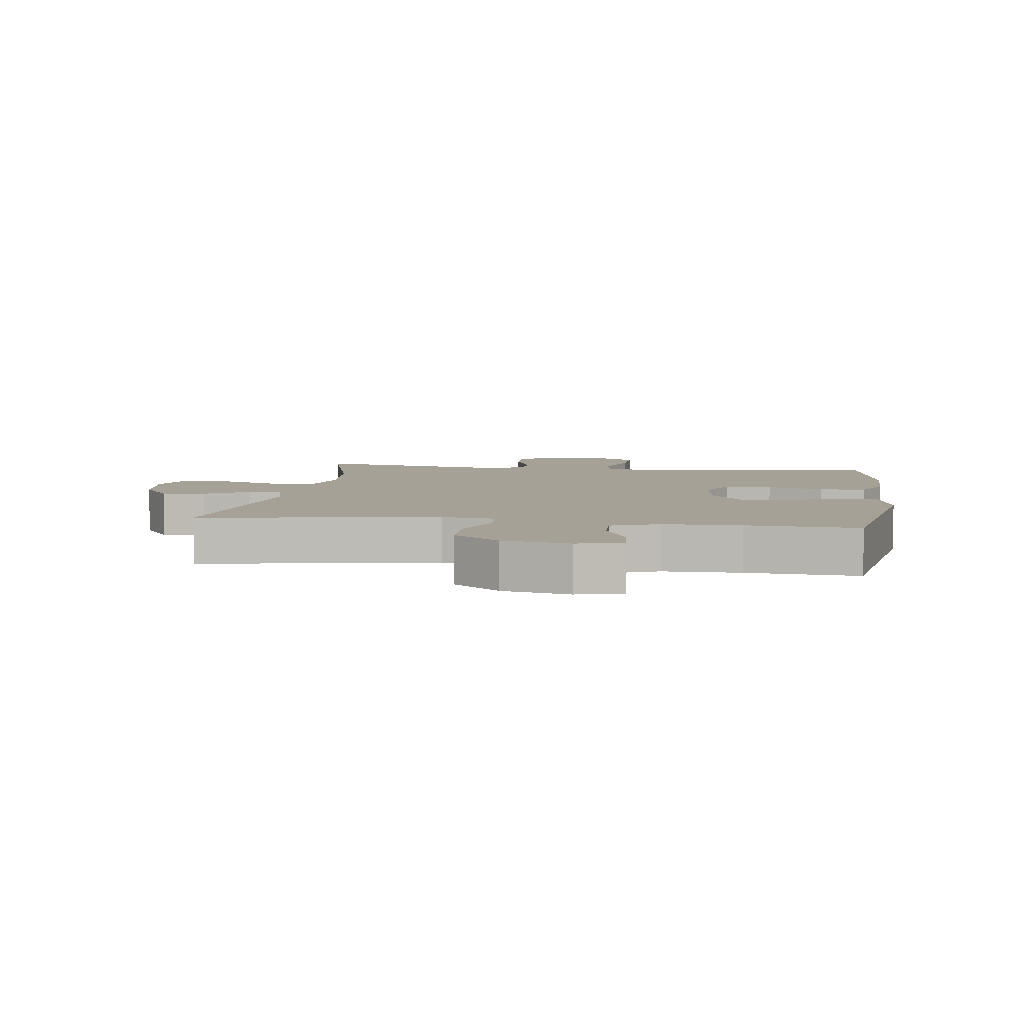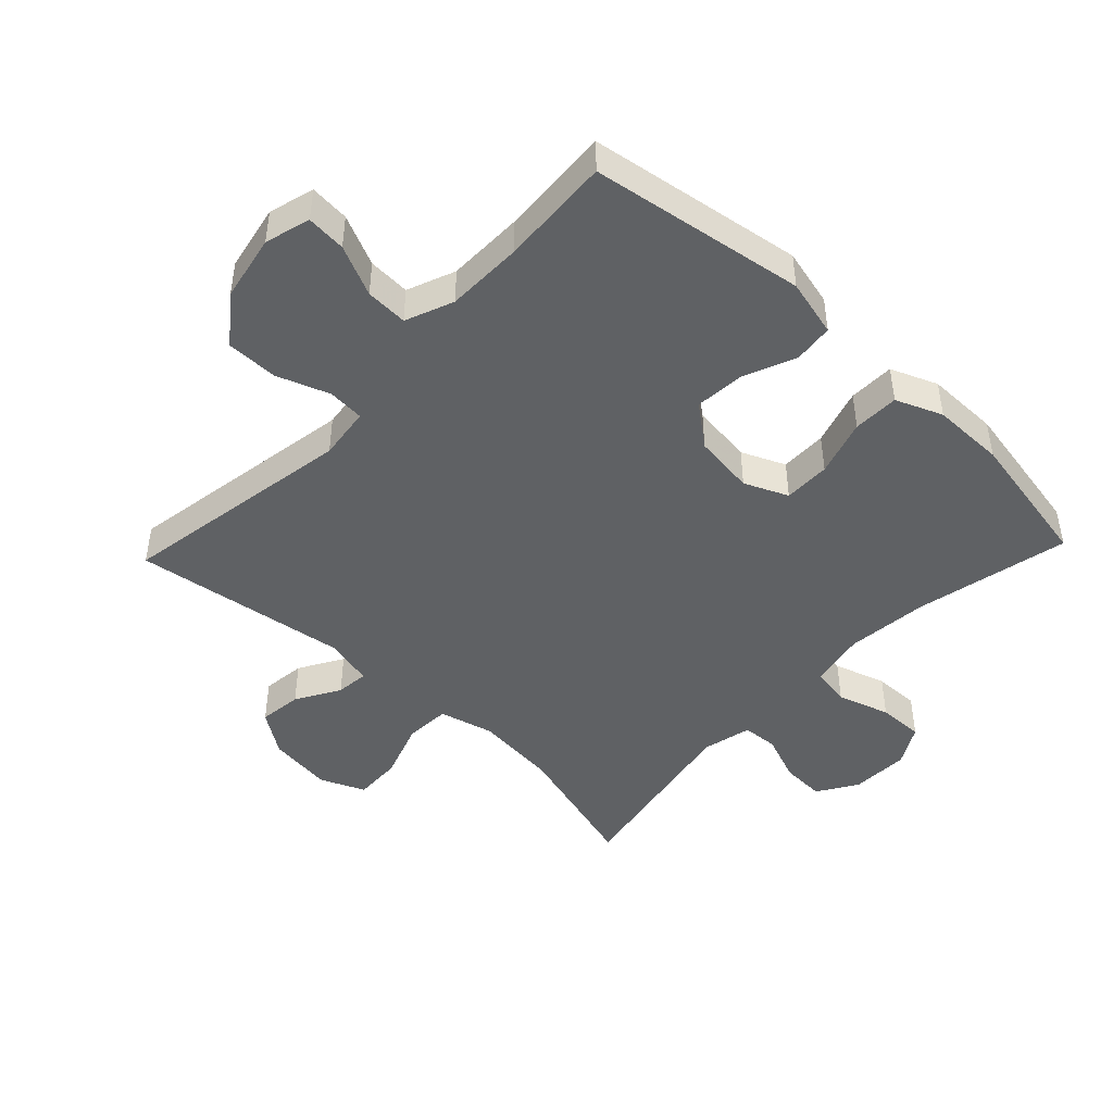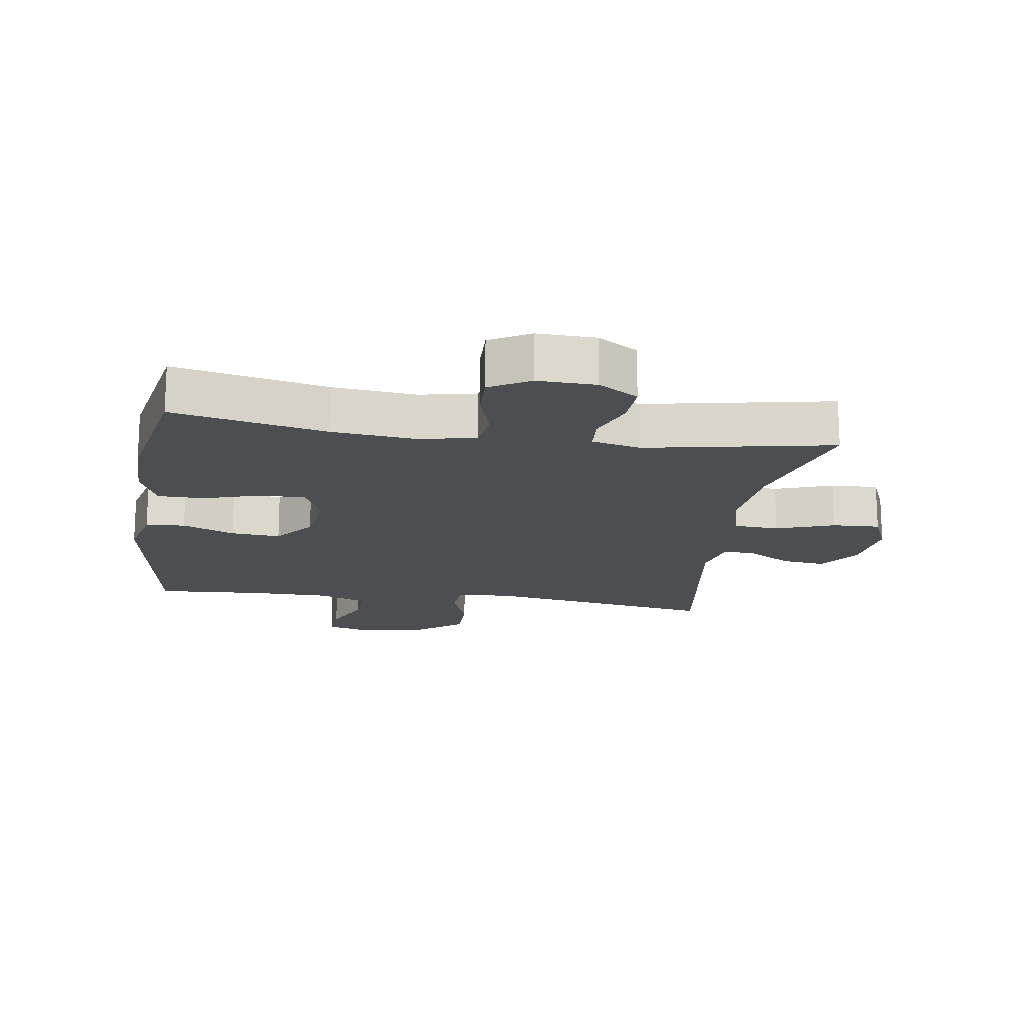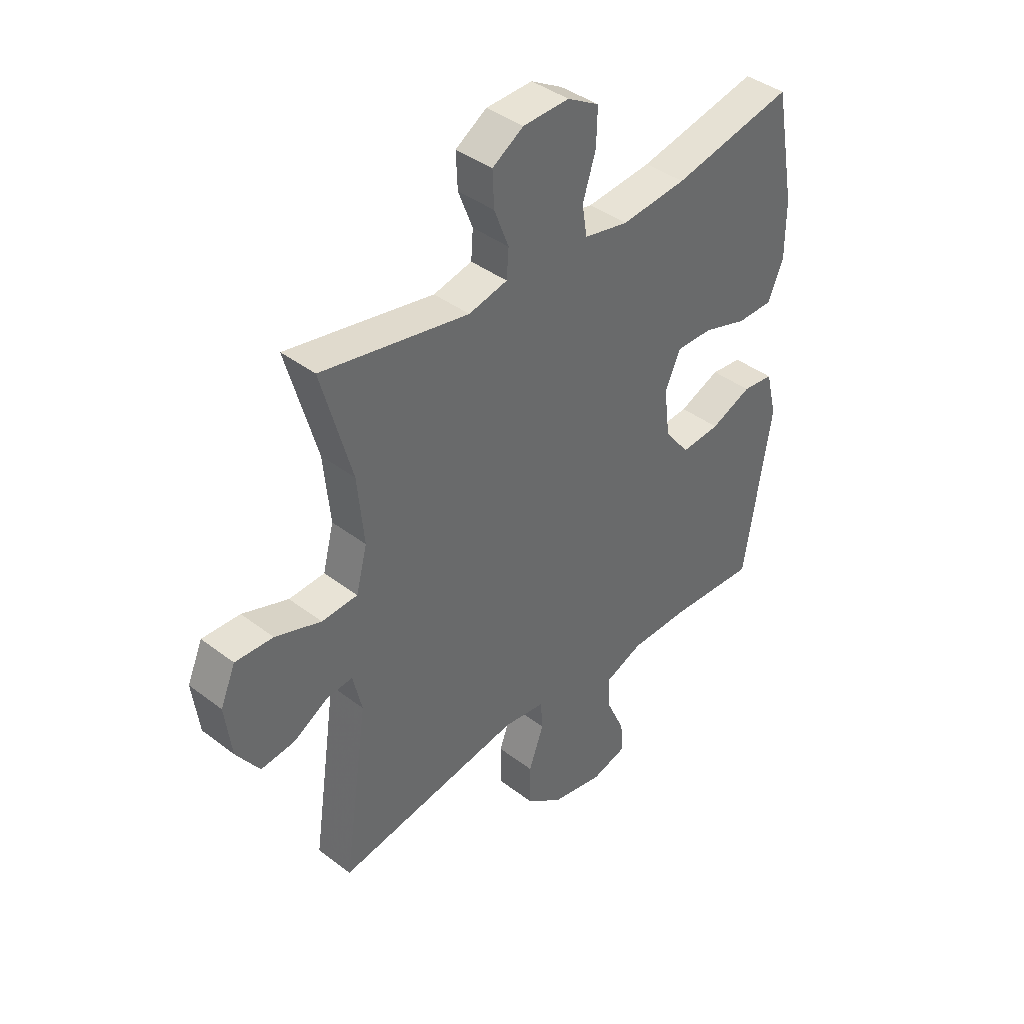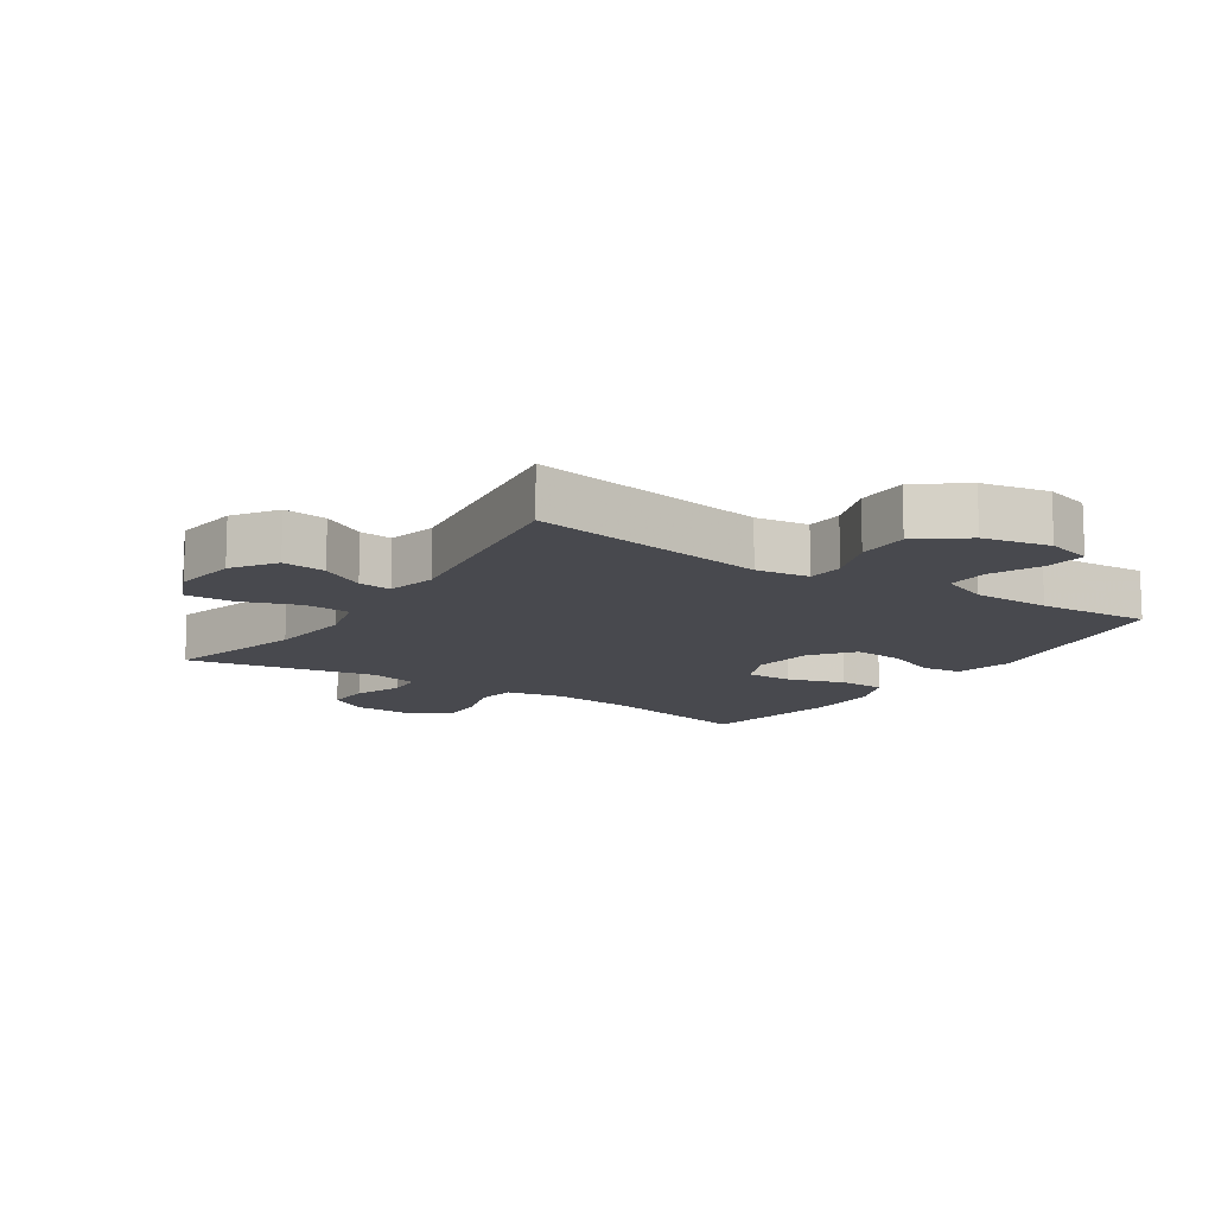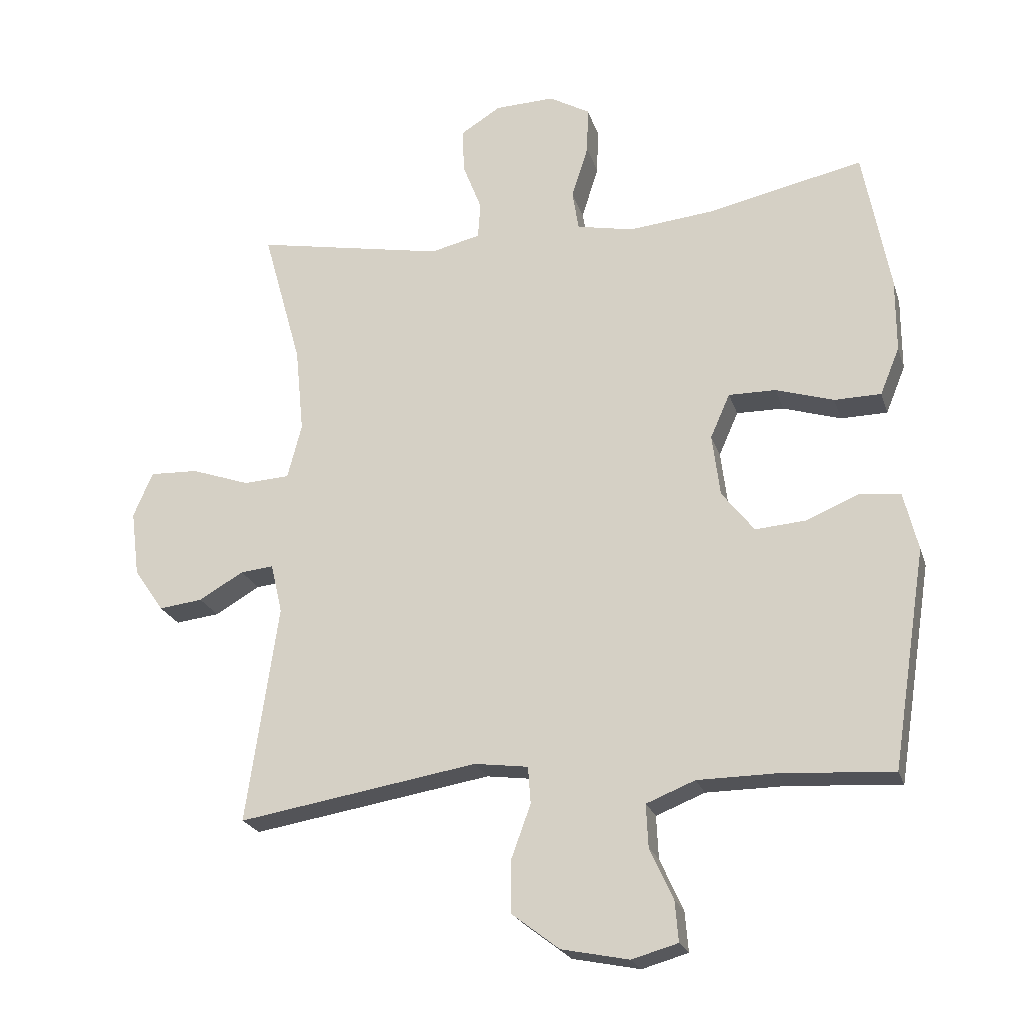
<metadata>
{"format":"obj","ext":"obj","renderer":"f3d","projection":"perspective","resolution":1024,"background":"white","views":[{"elev":6.0,"azim":-172.0,"up":"+Y"},{"elev":-45.8,"azim":-133.5,"up":"+Y"},{"elev":-17.1,"azim":-8.5,"up":"+Y"},{"elev":40.4,"azim":133.1,"up":"+Z"},{"elev":-12.7,"azim":146.6,"up":"+Y"},{"elev":-22.4,"azim":-164.4,"up":"+Z"}]}
</metadata>
<code>
v 0.5 0.07 -0.5
v 0.13 0.07 -0.439
v 0.047 0.07 -0.45
v 0.043 0.07 -0.507
v 0.073 0.07 -0.589
v 0.073 0.07 -0.67
v 0 0.07 -0.726
v -0.104 0.07 -0.747
v -0.175 0.07 -0.727
v -0.17 0.07 -0.665
v -0.134 0.07 -0.586
v -0.131 0.07 -0.52
v -0.206 0.07 -0.49
v -0.326 0.07 -0.489
v -0.5 0.07 -0.5
v -0.553 0.07 -0.164
v -0.531 0.07 -0.074
v -0.469 0.07 -0.067
v -0.387 0.07 -0.101
v -0.309 0.07 -0.107
v -0.259 0.07 -0.043
v -0.247 0.07 0.053
v -0.277 0.07 0.121
v -0.35 0.07 0.12
v -0.439 0.07 0.092
v -0.511 0.07 0.093
v -0.541 0.07 0.166
v -0.541 0.07 0.28
v -0.5 0.07 0.5
v -0.259 0.07 0.448
v -0.129 0.07 0.435
v -0.041 0.07 0.453
v -0.031 0.07 0.514
v -0.057 0.07 0.596
v -0.059 0.07 0.668
v 0.004 0.07 0.704
v 0.096 0.07 0.701
v 0.158 0.07 0.662
v 0.155 0.07 0.593
v 0.126 0.07 0.518
v 0.13 0.07 0.462
v 0.207 0.07 0.444
v 0.5 0.07 0.5
v 0.44 0.07 0.285
v 0.427 0.07 0.153
v 0.449 0.07 0.068
v 0.52 0.07 0.064
v 0.611 0.07 0.096
v 0.686 0.07 0.099
v 0.716 0.07 0.029
v 0.703 0.07 -0.072
v 0.657 0.07 -0.139
v 0.589 0.07 -0.131
v 0.52 0.07 -0.091
v 0.469 0.07 -0.086
v 0.451 0.07 -0.163
v 0.5 0 -0.5
v 0.13 0 -0.439
v 0.047 0 -0.45
v 0.043 0 -0.507
v 0.073 0 -0.589
v 0.073 0 -0.67
v 0 0 -0.726
v -0.104 0 -0.747
v -0.175 0 -0.727
v -0.17 0 -0.665
v -0.134 0 -0.586
v -0.131 0 -0.52
v -0.206 0 -0.49
v -0.326 0 -0.489
v -0.5 0 -0.5
v -0.553 0 -0.164
v -0.531 0 -0.074
v -0.469 0 -0.067
v -0.387 0 -0.101
v -0.309 0 -0.107
v -0.259 0 -0.043
v -0.247 0 0.053
v -0.277 0 0.121
v -0.35 0 0.12
v -0.439 0 0.092
v -0.511 0 0.093
v -0.541 0 0.166
v -0.541 0 0.28
v -0.5 0 0.5
v -0.259 0 0.448
v -0.129 0 0.435
v -0.041 0 0.453
v -0.031 0 0.514
v -0.057 0 0.596
v -0.059 0 0.668
v 0.004 0 0.704
v 0.096 0 0.701
v 0.158 0 0.662
v 0.155 0 0.593
v 0.126 0 0.518
v 0.13 0 0.462
v 0.207 0 0.444
v 0.5 0 0.5
v 0.44 0 0.285
v 0.427 0 0.153
v 0.449 0 0.068
v 0.52 0 0.064
v 0.611 0 0.096
v 0.686 0 0.099
v 0.716 0 0.029
v 0.703 0 -0.072
v 0.657 0 -0.139
v 0.589 0 -0.131
v 0.52 0 -0.091
v 0.469 0 -0.086
v 0.451 0 -0.163
f 51 52 53 54
f 51 54 55
f 50 51 55
f 47 48 49 50
f 46 47 50 55
f 45 46 55 56
f 42 43 44
f 41 42 44 45
f 37 38 39 40
f 37 40 41
f 36 37 41
f 33 34 35 36
f 32 33 36 41
f 31 32 41 45
f 27 28 29 30
f 24 25 26 27
f 23 24 27 30
f 22 23 30 31
f 16 17 18 19
f 14 15 16 19
f 13 14 19 20
f 12 13 20 21
f 8 9 10 11
f 8 11 12
f 7 8 12
f 4 5 6 7
f 3 4 7 12
f 56 1 2
f 56 2 3
f 22 31 45 56
f 21 22 56
f 3 12 21 56
f 110 109 108 107
f 111 110 107
f 111 107 106
f 106 105 104 103
f 111 106 103 102
f 112 111 102 101
f 100 99 98
f 101 100 98 97
f 96 95 94 93
f 97 96 93
f 97 93 92
f 92 91 90 89
f 97 92 89 88
f 101 97 88 87
f 86 85 84 83
f 83 82 81 80
f 86 83 80 79
f 87 86 79 78
f 75 74 73 72
f 75 72 71 70
f 76 75 70 69
f 77 76 69 68
f 67 66 65 64
f 68 67 64
f 68 64 63
f 63 62 61 60
f 68 63 60 59
f 58 57 112
f 59 58 112
f 112 101 87 78
f 112 78 77
f 112 77 68 59
f 1 57 58 2
f 2 58 59 3
f 3 59 60 4
f 4 60 61 5
f 5 61 62 6
f 6 62 63 7
f 7 63 64 8
f 8 64 65 9
f 9 65 66 10
f 10 66 67 11
f 11 67 68 12
f 12 68 69 13
f 13 69 70 14
f 14 70 71 15
f 15 71 72 16
f 16 72 73 17
f 17 73 74 18
f 18 74 75 19
f 19 75 76 20
f 20 76 77 21
f 21 77 78 22
f 22 78 79 23
f 23 79 80 24
f 24 80 81 25
f 25 81 82 26
f 26 82 83 27
f 27 83 84 28
f 28 84 85 29
f 29 85 86 30
f 30 86 87 31
f 31 87 88 32
f 32 88 89 33
f 33 89 90 34
f 34 90 91 35
f 35 91 92 36
f 36 92 93 37
f 37 93 94 38
f 38 94 95 39
f 39 95 96 40
f 40 96 97 41
f 41 97 98 42
f 42 98 99 43
f 43 99 100 44
f 44 100 101 45
f 45 101 102 46
f 46 102 103 47
f 47 103 104 48
f 48 104 105 49
f 49 105 106 50
f 50 106 107 51
f 51 107 108 52
f 52 108 109 53
f 53 109 110 54
f 54 110 111 55
f 55 111 112 56
f 56 112 57 1

</code>
